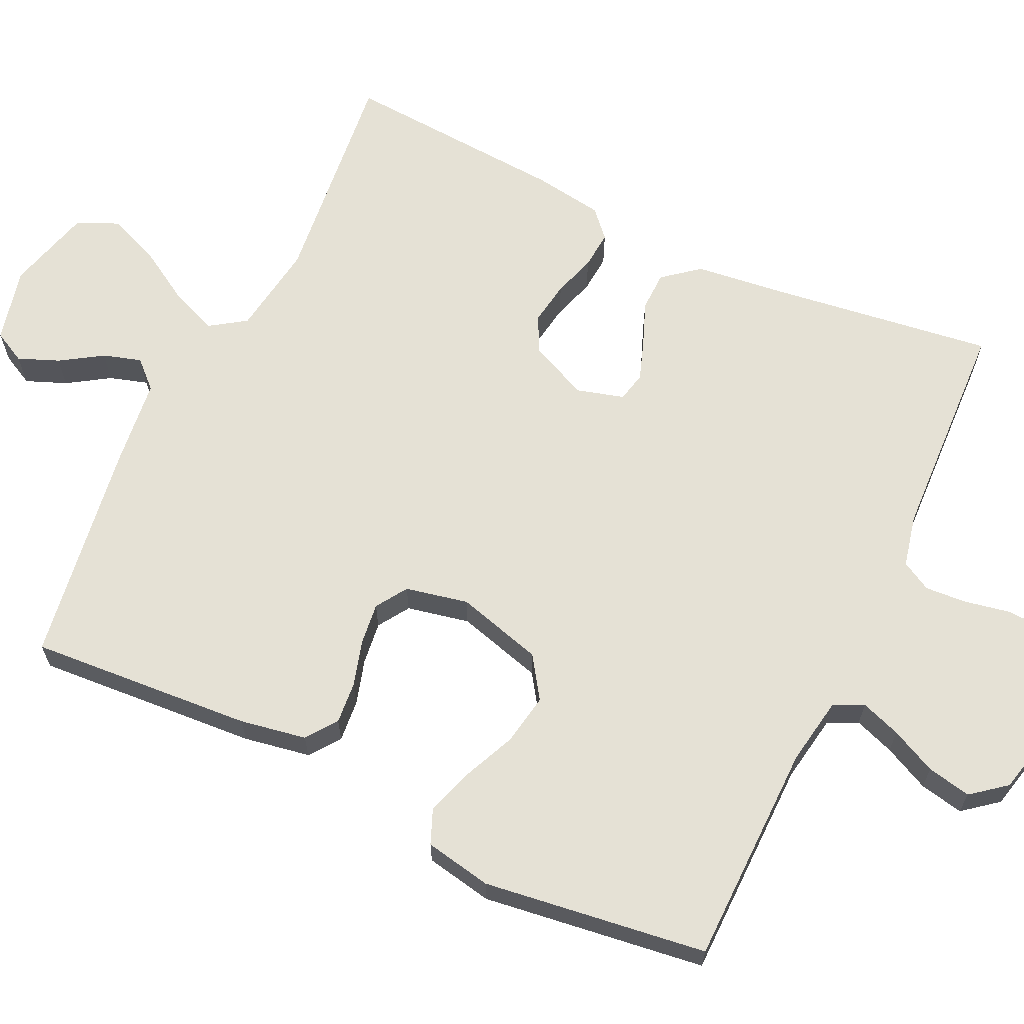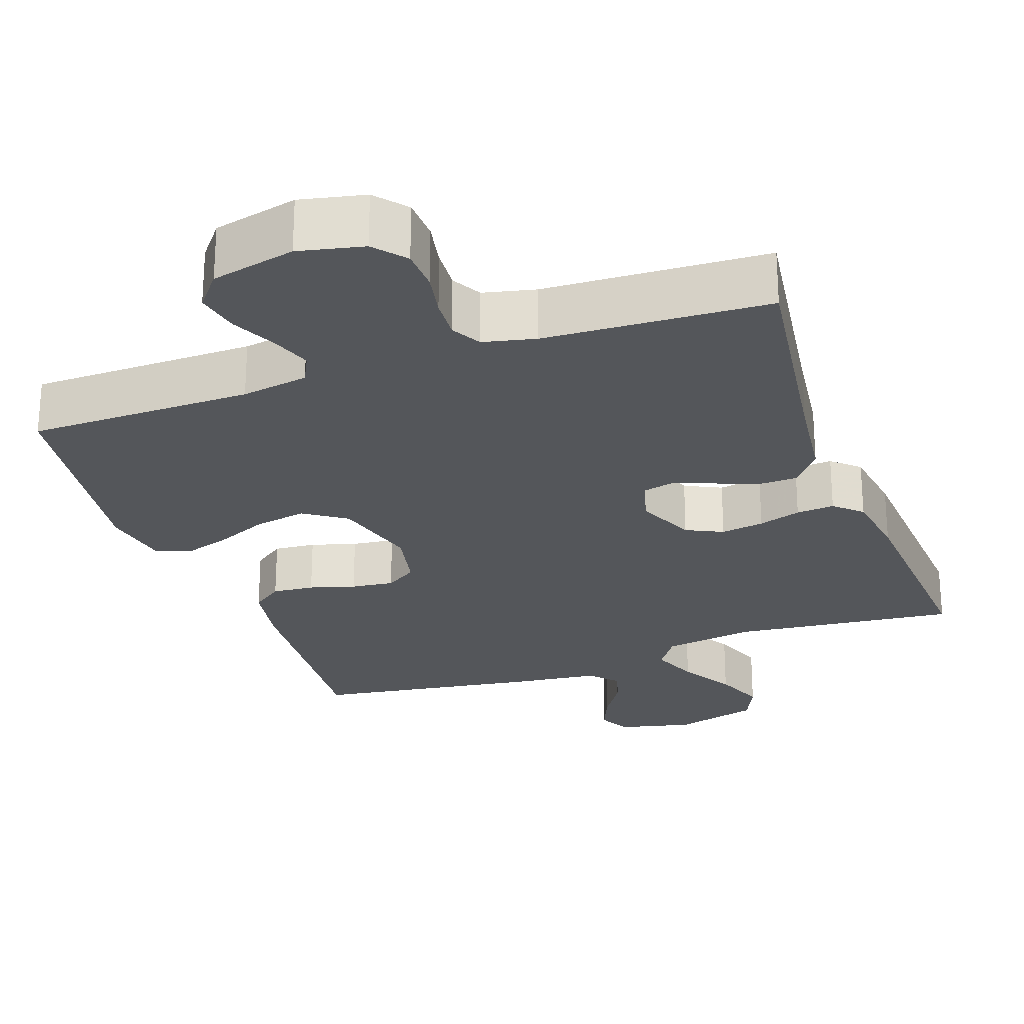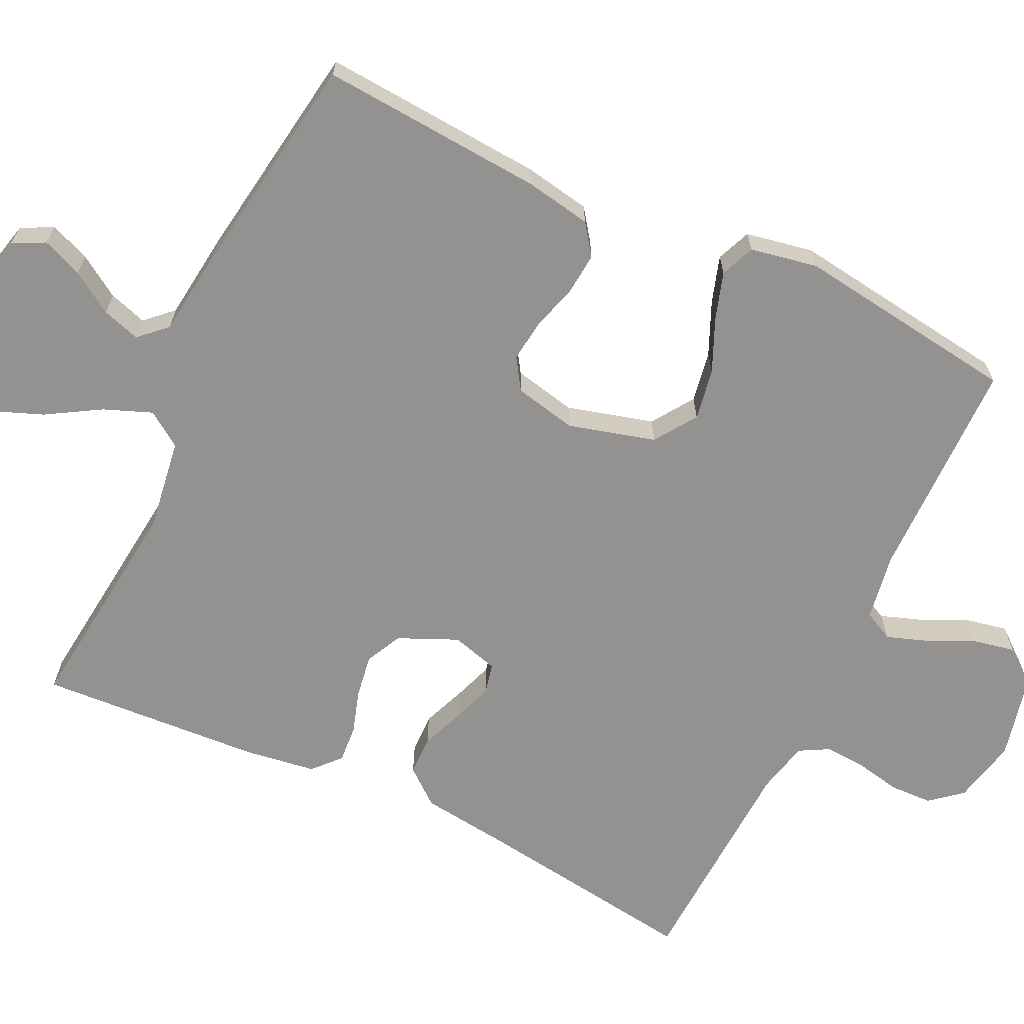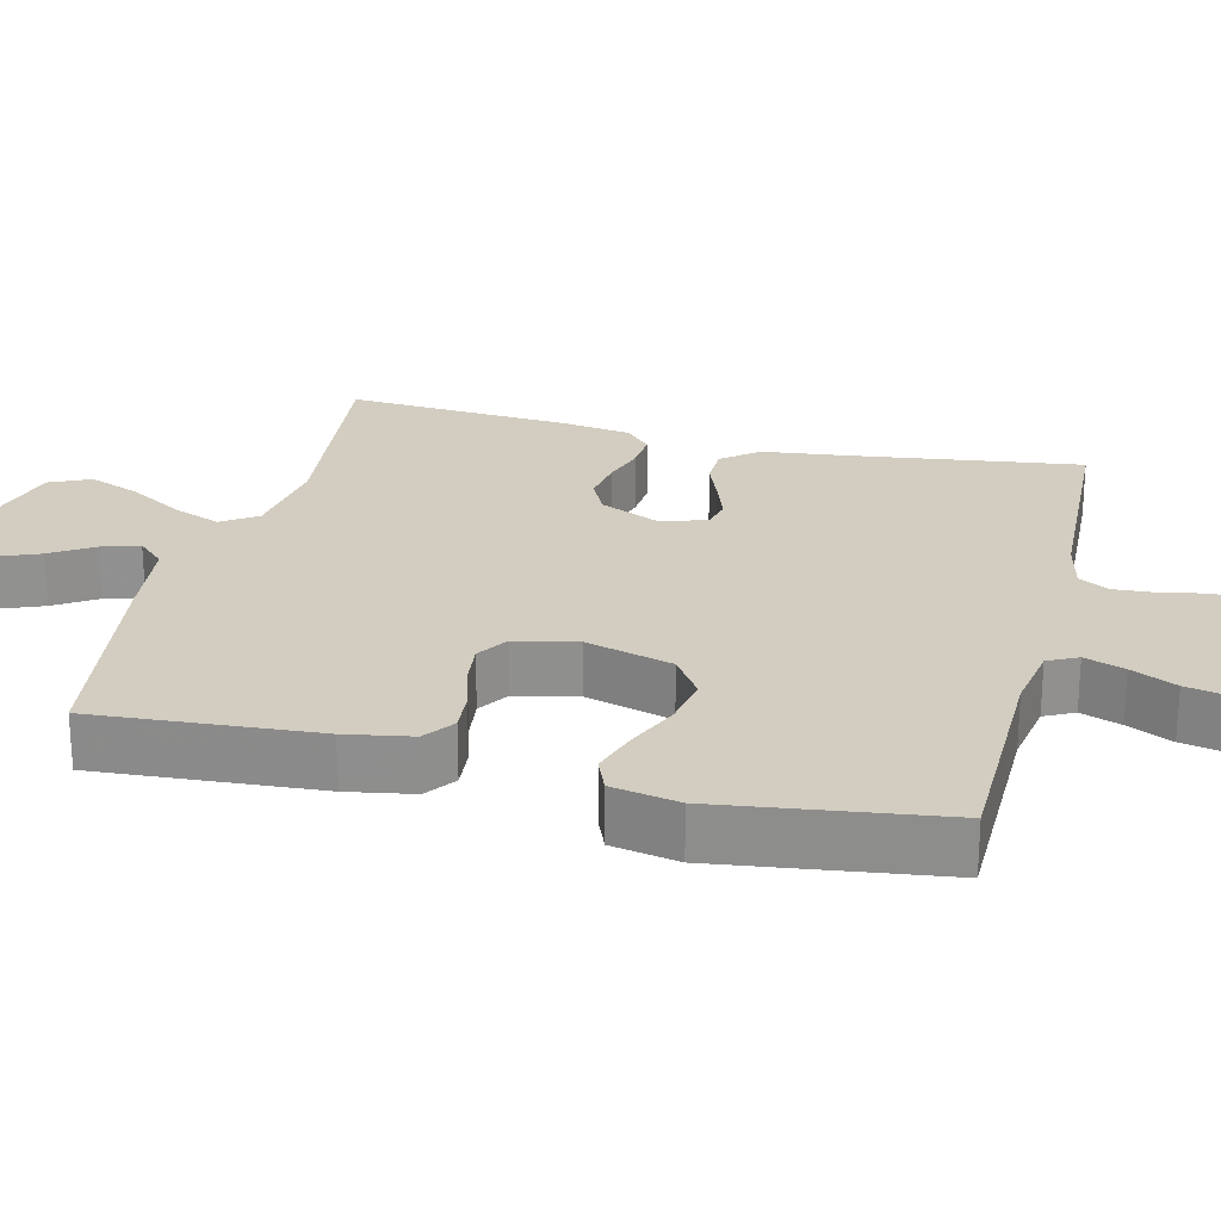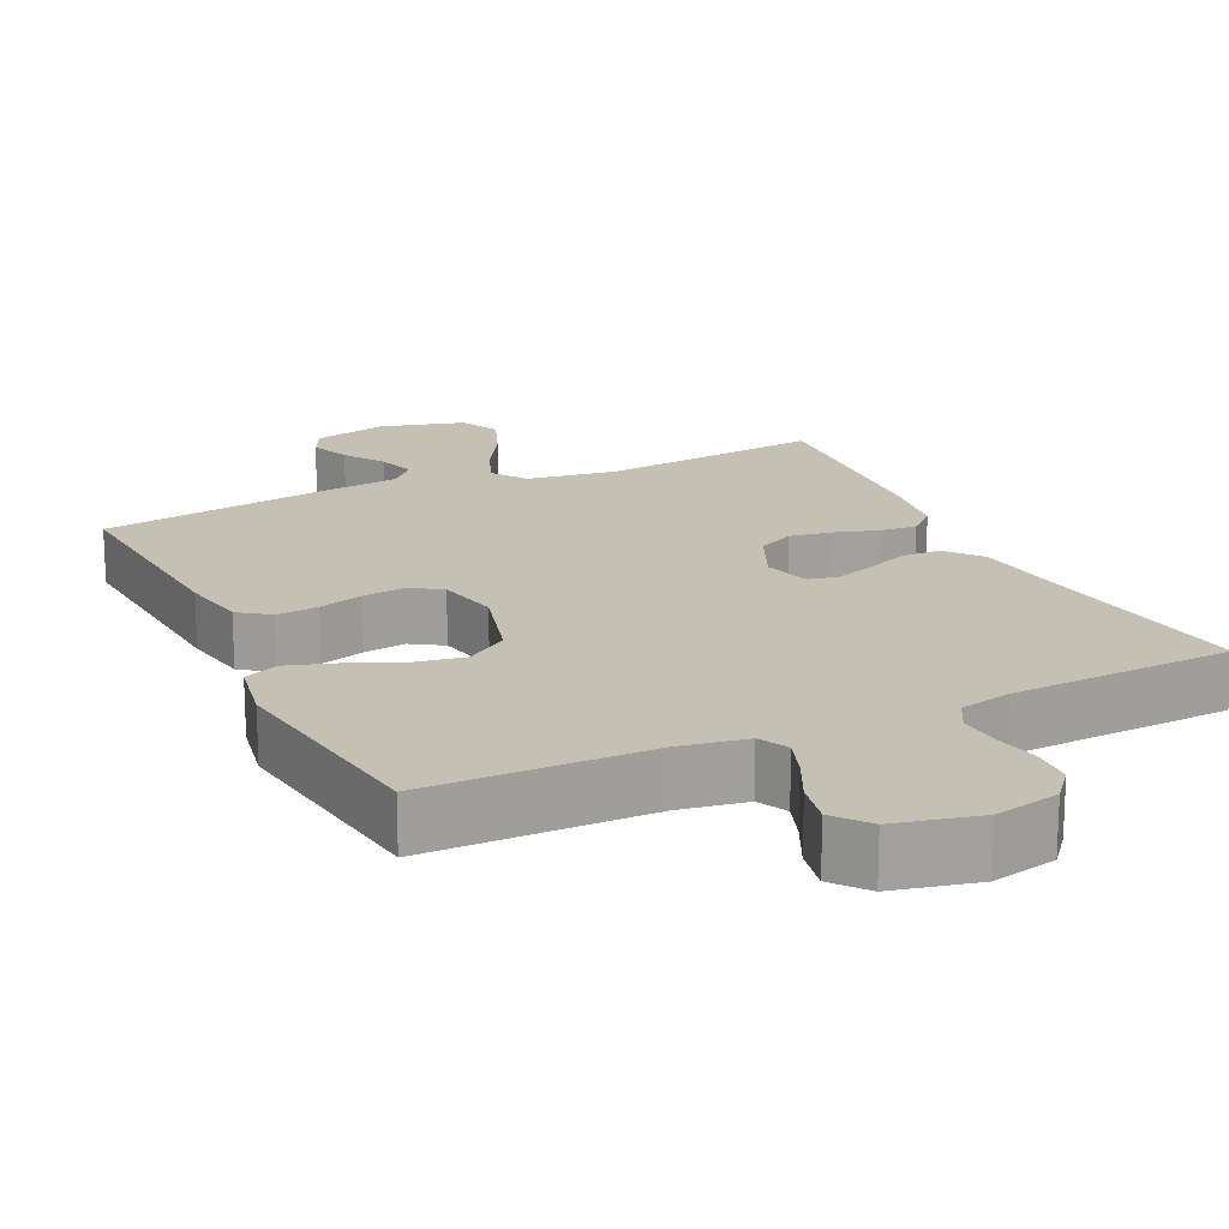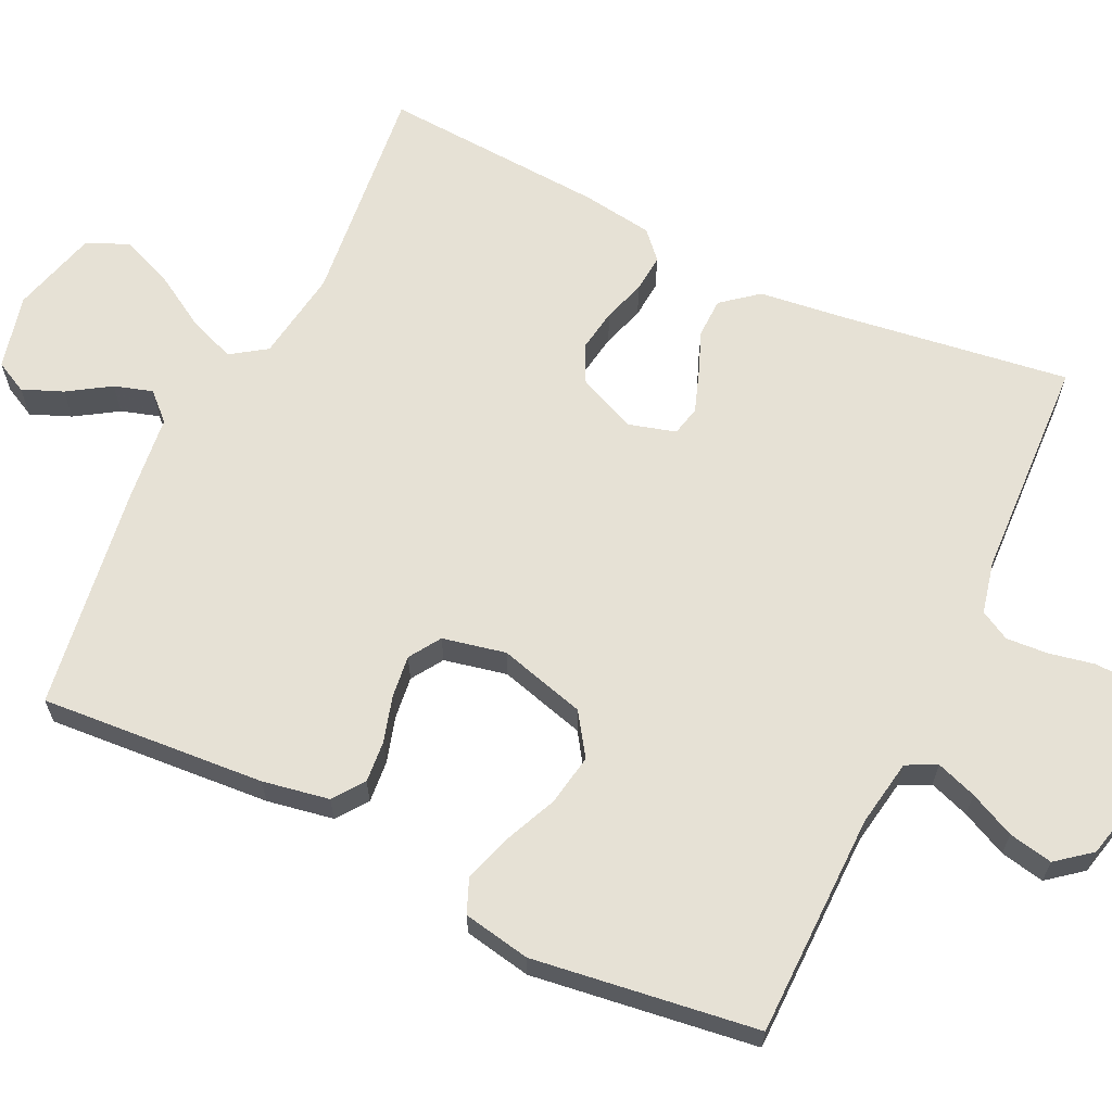
<metadata>
{"format":"obj","ext":"obj","renderer":"f3d","projection":"perspective","resolution":1024,"background":"white","views":[{"elev":65.0,"azim":115.5,"up":"+Y"},{"elev":-25.5,"azim":-160.4,"up":"+Y"},{"elev":-66.5,"azim":64.5,"up":"+Y"},{"elev":24.5,"azim":104.0,"up":"+Y"},{"elev":18.2,"azim":154.6,"up":"+Y"},{"elev":64.3,"azim":115.6,"up":"+Y"}]}
</metadata>
<code>
v 0.5 0.07 -0.5
v 0.2 0.07 -0.503
v 0.11 0.07 -0.518
v 0.09 0.07 -0.558
v 0.109 0.07 -0.612
v 0.138 0.07 -0.673
v 0.15 0.07 -0.732
v 0.113 0.07 -0.778
v 0 0.07 -0.804
v -0.087 0.07 -0.785
v -0.122 0.07 -0.743
v -0.124 0.07 -0.686
v -0.112 0.07 -0.626
v -0.108 0.07 -0.57
v -0.13 0.07 -0.53
v -0.2 0.07 -0.514
v -0.5 0.07 -0.5
v -0.458 0.07 -0.2
v -0.443 0.07 -0.079
v -0.404 0.07 -0.031
v -0.351 0.07 -0.03
v -0.293 0.07 -0.053
v -0.239 0.07 -0.072
v -0.199 0.07 -0.063
v -0.181 0.07 0
v -0.216 0.07 0.079
v -0.265 0.07 0.103
v -0.323 0.07 0.094
v -0.38 0.07 0.076
v -0.431 0.07 0.072
v -0.467 0.07 0.105
v -0.481 0.07 0.2
v -0.5 0.07 0.5
v -0.2 0.07 0.467
v -0.077 0.07 0.485
v -0.045 0.07 0.532
v -0.07 0.07 0.596
v -0.113 0.07 0.668
v -0.14 0.07 0.737
v -0.115 0.07 0.792
v 0 0.07 0.823
v 0.1 0.07 0.799
v 0.122 0.07 0.756
v 0.1 0.07 0.702
v 0.064 0.07 0.646
v 0.048 0.07 0.595
v 0.082 0.07 0.559
v 0.2 0.07 0.545
v 0.5 0.07 0.5
v 0.478 0.07 0.2
v 0.462 0.07 0.111
v 0.421 0.07 0.081
v 0.365 0.07 0.086
v 0.304 0.07 0.104
v 0.247 0.07 0.111
v 0.205 0.07 0.084
v 0.187 0.07 0
v 0.219 0.07 -0.116
v 0.275 0.07 -0.154
v 0.344 0.07 -0.142
v 0.415 0.07 -0.111
v 0.478 0.07 -0.091
v 0.524 0.07 -0.11
v 0.541 0.07 -0.2
v 0.5 0 -0.5
v 0.2 0 -0.503
v 0.11 0 -0.518
v 0.09 0 -0.558
v 0.109 0 -0.612
v 0.138 0 -0.673
v 0.15 0 -0.732
v 0.113 0 -0.778
v 0 0 -0.804
v -0.087 0 -0.785
v -0.122 0 -0.743
v -0.124 0 -0.686
v -0.112 0 -0.626
v -0.108 0 -0.57
v -0.13 0 -0.53
v -0.2 0 -0.514
v -0.5 0 -0.5
v -0.458 0 -0.2
v -0.443 0 -0.079
v -0.404 0 -0.031
v -0.351 0 -0.03
v -0.293 0 -0.053
v -0.239 0 -0.072
v -0.199 0 -0.063
v -0.181 0 0
v -0.216 0 0.079
v -0.265 0 0.103
v -0.323 0 0.094
v -0.38 0 0.076
v -0.431 0 0.072
v -0.467 0 0.105
v -0.481 0 0.2
v -0.5 0 0.5
v -0.2 0 0.467
v -0.077 0 0.485
v -0.045 0 0.532
v -0.07 0 0.596
v -0.113 0 0.668
v -0.14 0 0.737
v -0.115 0 0.792
v 0 0 0.823
v 0.1 0 0.799
v 0.122 0 0.756
v 0.1 0 0.702
v 0.064 0 0.646
v 0.048 0 0.595
v 0.082 0 0.559
v 0.2 0 0.545
v 0.5 0 0.5
v 0.478 0 0.2
v 0.462 0 0.111
v 0.421 0 0.081
v 0.365 0 0.086
v 0.304 0 0.104
v 0.247 0 0.111
v 0.205 0 0.084
v 0.187 0 0
v 0.219 0 -0.116
v 0.275 0 -0.154
v 0.344 0 -0.142
v 0.415 0 -0.111
v 0.478 0 -0.091
v 0.524 0 -0.11
v 0.541 0 -0.2
f 64 1 2
f 63 64 2
f 62 63 2
f 61 62 2
f 60 61 2
f 59 60 2 3
f 58 59 3 4
f 57 58 4
f 52 53 54
f 51 52 54
f 50 51 54
f 49 50 54
f 48 49 54
f 47 48 54
f 46 47 54 55
f 43 44 45
f 42 43 45
f 41 42 45
f 40 41 45
f 39 40 45
f 38 39 45
f 37 38 45
f 36 37 45 46
f 46 55 56
f 36 46 56
f 35 36 56
f 32 33 34
f 31 32 34
f 30 31 34
f 29 30 34
f 28 29 34
f 27 28 34 35
f 20 21 22
f 19 20 22
f 18 19 22
f 18 22 23
f 17 18 23
f 16 17 23
f 15 16 23 24
f 11 12 13
f 10 11 13
f 9 10 13
f 8 9 13
f 7 8 13
f 6 7 13
f 5 6 13
f 4 5 13 14
f 15 24 25
f 14 15 25
f 4 14 25
f 57 4 25
f 35 56 57
f 27 35 57
f 26 27 57
f 25 26 57
f 66 65 128
f 66 128 127
f 66 127 126
f 66 126 125
f 66 125 124
f 67 66 124 123
f 68 67 123 122
f 68 122 121
f 118 117 116
f 118 116 115
f 118 115 114
f 118 114 113
f 118 113 112
f 118 112 111
f 119 118 111 110
f 109 108 107
f 109 107 106
f 109 106 105
f 109 105 104
f 109 104 103
f 109 103 102
f 109 102 101
f 110 109 101 100
f 120 119 110
f 120 110 100
f 120 100 99
f 98 97 96
f 98 96 95
f 98 95 94
f 98 94 93
f 98 93 92
f 99 98 92 91
f 86 85 84
f 86 84 83
f 86 83 82
f 87 86 82
f 87 82 81
f 87 81 80
f 88 87 80 79
f 77 76 75
f 77 75 74
f 77 74 73
f 77 73 72
f 77 72 71
f 77 71 70
f 77 70 69
f 78 77 69 68
f 89 88 79
f 89 79 78
f 89 78 68
f 89 68 121
f 121 120 99
f 121 99 91
f 121 91 90
f 121 90 89
f 1 65 66 2
f 2 66 67 3
f 3 67 68 4
f 4 68 69 5
f 5 69 70 6
f 6 70 71 7
f 7 71 72 8
f 8 72 73 9
f 9 73 74 10
f 10 74 75 11
f 11 75 76 12
f 12 76 77 13
f 13 77 78 14
f 14 78 79 15
f 15 79 80 16
f 16 80 81 17
f 17 81 82 18
f 18 82 83 19
f 19 83 84 20
f 20 84 85 21
f 21 85 86 22
f 22 86 87 23
f 23 87 88 24
f 24 88 89 25
f 25 89 90 26
f 26 90 91 27
f 27 91 92 28
f 28 92 93 29
f 29 93 94 30
f 30 94 95 31
f 31 95 96 32
f 32 96 97 33
f 33 97 98 34
f 34 98 99 35
f 35 99 100 36
f 36 100 101 37
f 37 101 102 38
f 38 102 103 39
f 39 103 104 40
f 40 104 105 41
f 41 105 106 42
f 42 106 107 43
f 43 107 108 44
f 44 108 109 45
f 45 109 110 46
f 46 110 111 47
f 47 111 112 48
f 48 112 113 49
f 49 113 114 50
f 50 114 115 51
f 51 115 116 52
f 52 116 117 53
f 53 117 118 54
f 54 118 119 55
f 55 119 120 56
f 56 120 121 57
f 57 121 122 58
f 58 122 123 59
f 59 123 124 60
f 60 124 125 61
f 61 125 126 62
f 62 126 127 63
f 63 127 128 64
f 64 128 65 1

</code>
